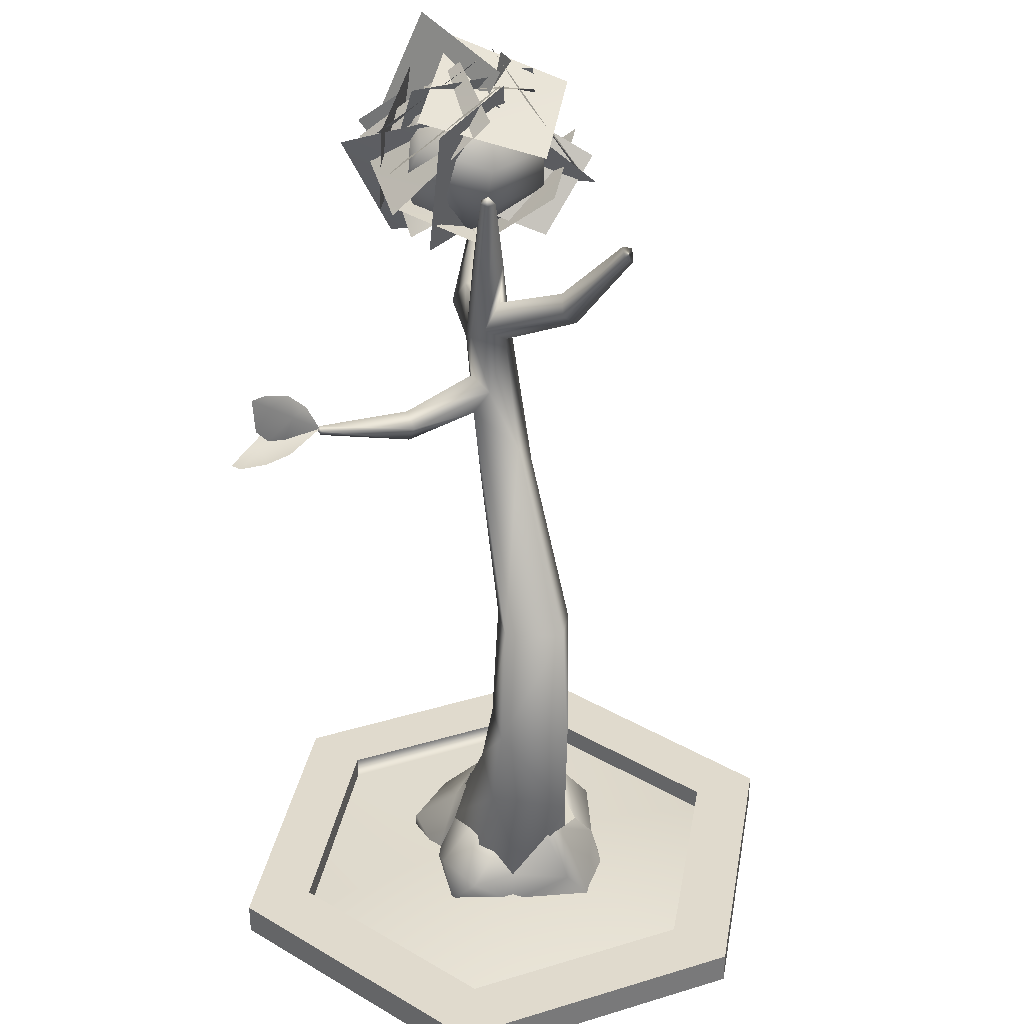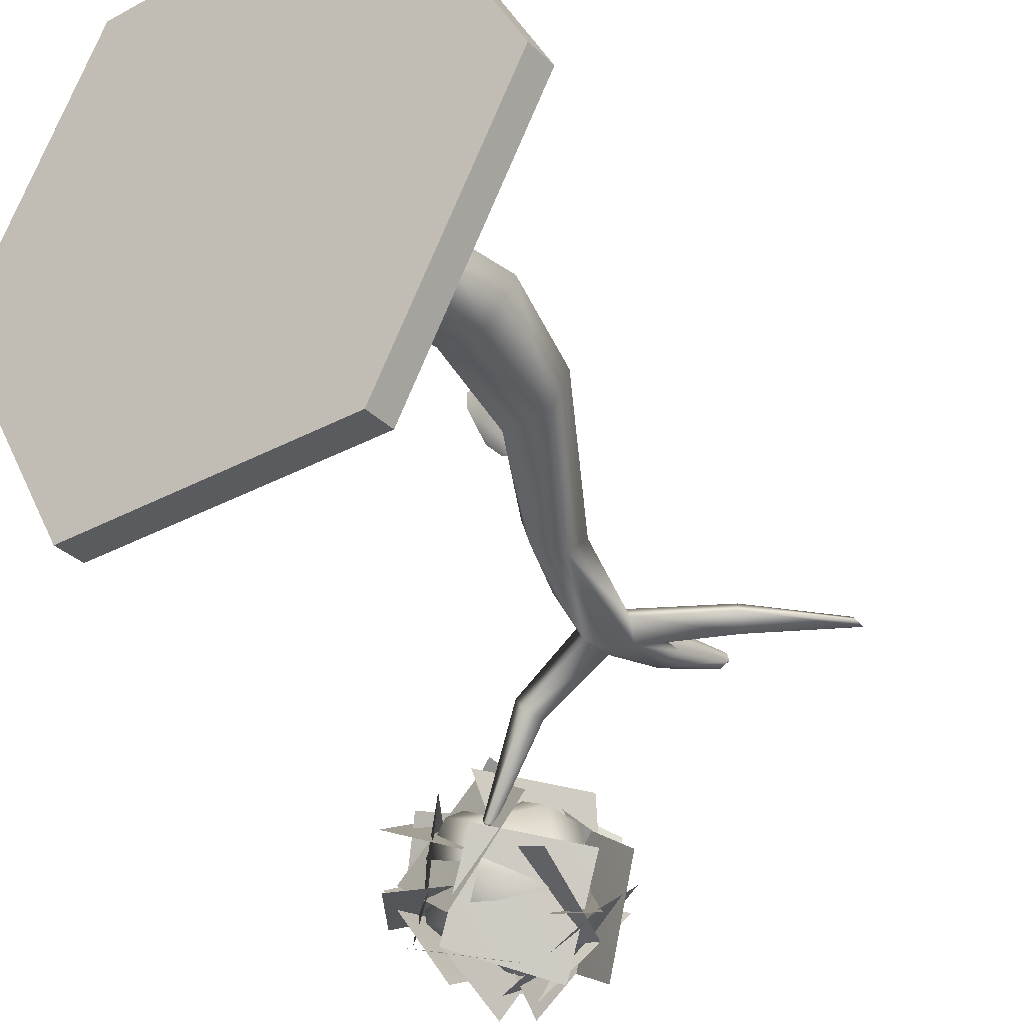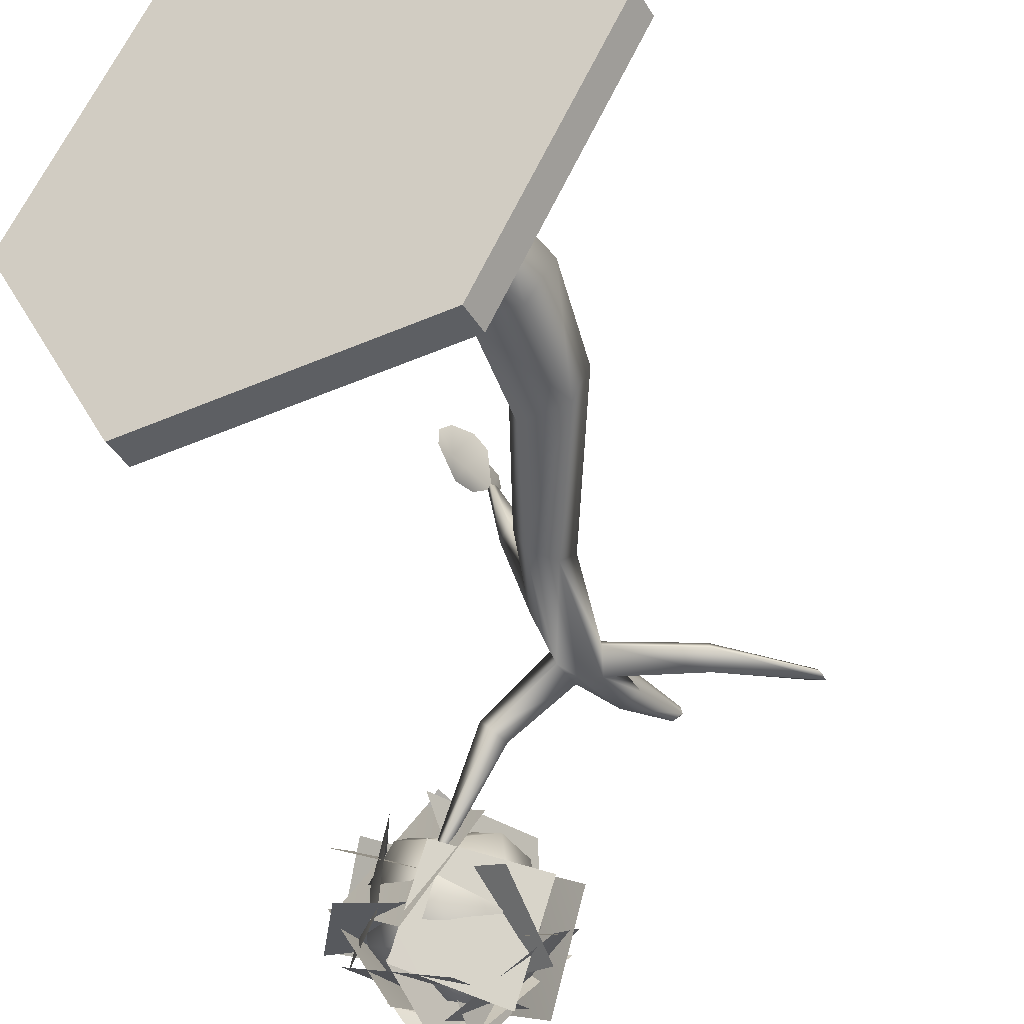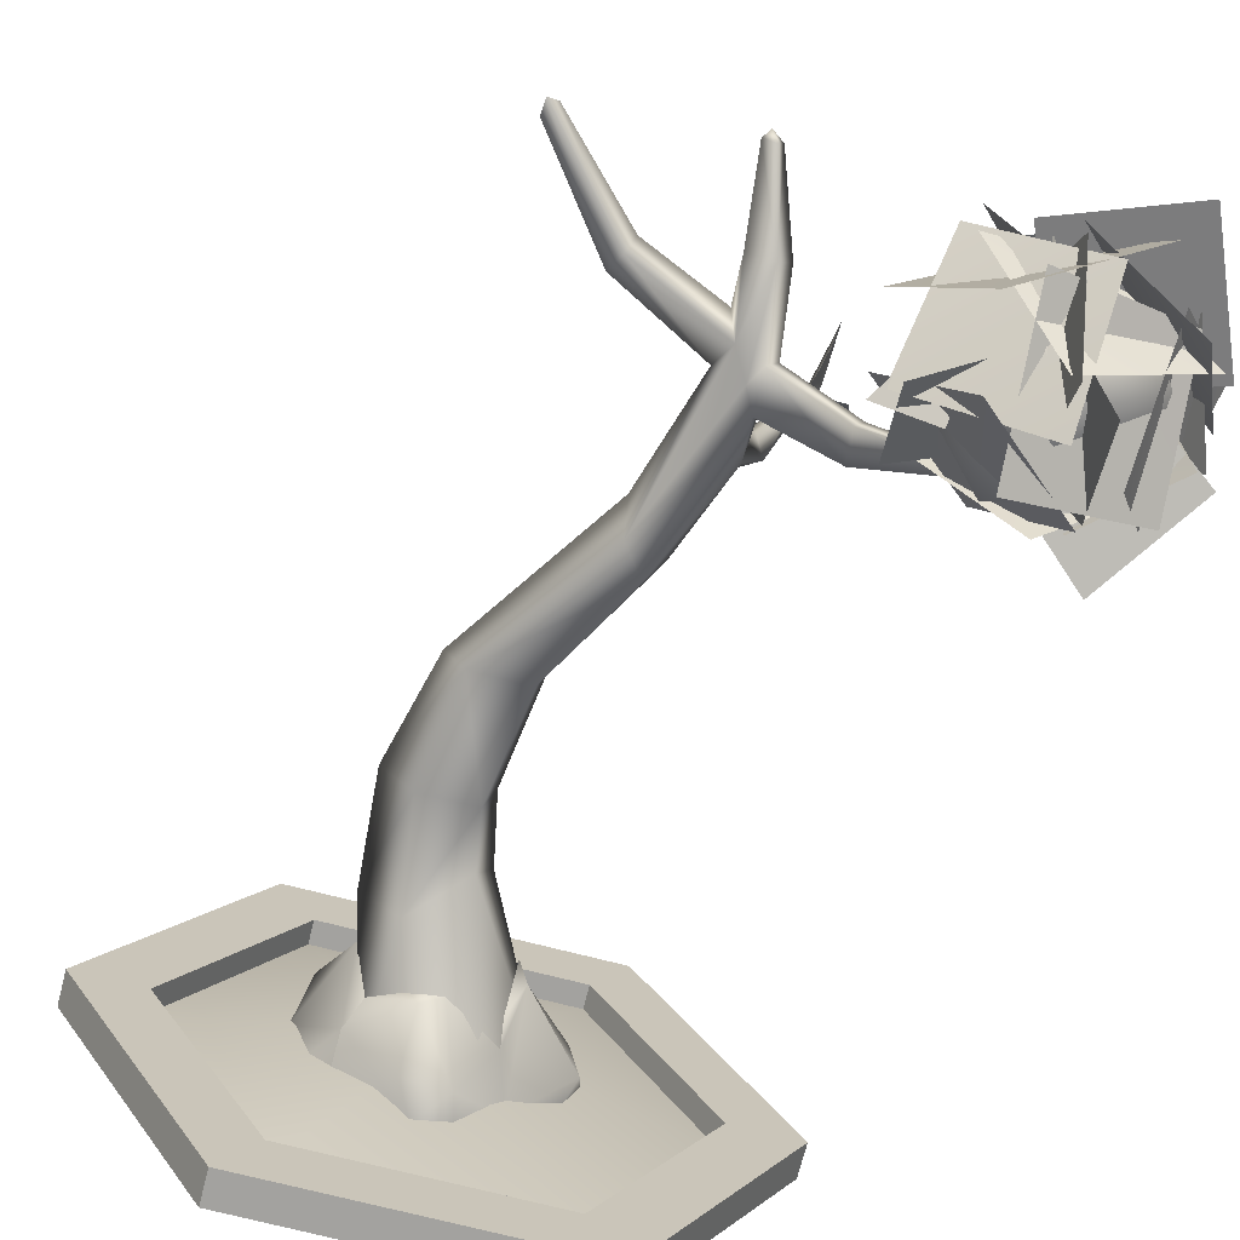
<metadata>
{"format":"obj","ext":"obj","renderer":"f3d","projection":"perspective","resolution":1024,"background":"white","views":[{"elev":33.1,"azim":38.7,"up":"+Y"},{"elev":-32.1,"azim":37.0,"up":"+Z"},{"elev":-39.9,"azim":28.6,"up":"+Z"},{"elev":-72.4,"azim":165.6,"up":"+Z"}]}
</metadata>
<code>
o model_1901
v 0.7724 -1.192e-07 1.332
v 1.5 -1.192e-07 0
v 1.5 0.165 -4.012e-06
v 0.7724 0.165 1.332
v -1.5 0.165 -4.012e-06
v -1.5 -1.192e-07 0
v -0.7724 -1.192e-07 1.332
v -0.7724 0.165 1.332
v -0.7724 0.165 -1.332
v -1.5 0.165 -4.012e-06
v -1.163 0.165 -4.017e-06
v -0.5986 0.165 -1.032
v 0.7724 0.165 -1.332
v 1.5 0.165 -4.012e-06
v 1.5 -1.192e-07 0
v 0.7724 -1.192e-07 -1.332
v -0.7724 0.165 1.332
v -0.5986 0.165 1.032
v -0.7724 -1.192e-07 -1.332
v -1.5 -1.192e-07 0
v -1.5 0.165 -4.012e-06
v -0.7724 0.165 -1.332
v -0.7724 0.165 1.332
v -0.7724 -1.192e-07 1.332
v 0.7724 -1.192e-07 1.332
v 0.7724 0.165 1.332
v -0.7724 -1.192e-07 -1.332
v -0.7724 0.165 -1.332
v 0.7724 0.165 -1.332
v 0.7724 -1.192e-07 -1.332
v 1.5 0.165 -4.012e-06
v 1.163 0.165 -4.017e-06
v 0.5986 0.165 1.032
v 0.7724 0.165 1.332
v 0.7724 0.165 -1.332
v 0.5986 0.165 -1.032
v 1.163 0.165 -4.017e-06
v 1.5 0.165 -4.012e-06
v -0.5986 0.165 1.032
v -0.7724 0.165 1.332
v -0.7724 0.165 -1.332
v -0.5986 0.165 -1.032
v 0.5986 0.165 1.032
v 1.163 0.165 -4.017e-06
v 1.163 0.05 -4.017e-06
v 0.5986 0.05 1.032
v -0.5986 0.165 1.032
v 0.5986 0.165 1.032
v 0.5986 0.05 1.032
v -0.5986 0.05 1.032
v -1.163 0.165 -4.017e-06
v -0.5986 0.165 1.032
v -0.5986 0.05 1.032
v -1.163 0.05 -4.017e-06
v -0.5986 0.165 -1.032
v -1.163 0.165 -4.017e-06
v -1.163 0.05 -4.017e-06
v -0.5986 0.05 -1.032
v 0.5986 0.165 -1.032
v -0.5986 0.165 -1.032
v -0.5986 0.05 -1.032
v 0.5986 0.05 -1.032
v 1.163 0.165 -4.017e-06
v 0.5986 0.165 -1.032
v 0.5986 0.05 -1.032
v 1.163 0.05 -4.017e-06
v 0 0.2602 -4.024e-06
v 0.5986 0.05 1.032
v 1.163 0.05 -4.017e-06
v -0.5986 0.05 1.032
v 0.5986 0.05 -1.032
v -0.5986 0.05 -1.032
v -1.163 0.05 -4.017e-06
v -0.7724 -1.192e-07 -1.332
v -0.5986 -1.192e-07 -1.032
v -1.163 -1.192e-07 0
v -1.5 -1.192e-07 0
v 0.7724 -1.192e-07 -1.332
v 0.5986 -1.192e-07 -1.032
v -0.5986 -1.192e-07 -1.032
v -0.7724 -1.192e-07 -1.332
v 0.7724 -1.192e-07 -1.332
v 1.5 -1.192e-07 0
v 1.163 -1.192e-07 0
v 0.5986 -1.192e-07 -1.032
v 0.7724 -1.192e-07 1.332
v 0.5986 -1.192e-07 1.032
v 1.163 -1.192e-07 0
v 1.5 -1.192e-07 0
v -0.7724 -1.192e-07 1.332
v -0.5986 -1.192e-07 1.032
v 0.5986 -1.192e-07 1.032
v 0.7724 -1.192e-07 1.332
v -1.5 -1.192e-07 0
v -1.163 -1.192e-07 0
v 0 -1.192e-07 0
v -0.5986 -1.192e-07 1.032
v -1.163 -1.192e-07 0
v 0.5986 -1.192e-07 1.032
v 1.163 -1.192e-07 0
v 0.5986 -1.192e-07 -1.032
v -0.5986 -1.192e-07 -1.032
v 0.1519 0.5185 -0.3387
v 0.1667 0.2841 -0.5172
v -0.05364 0.2693 -0.5076
v 0.3951 0.5229 0.153
v 0.2799 0.2849 0.309
v 0.551 0.3177 0.1659
v -0.01818 0.4711 0.3193
v -0.06833 0.3173 0.492
v 0.1684 0.2783 0.5063
v -0.546 0.2529 -0.08599
v -0.2542 0.5838 -0.07703
v -0.28 0.1272 -0.3163
v -0.2366 0.5052 0.1812
v -0.209 0.6105 0.08072
v 0.606 0.1308 0.03649
v 0.5169 0.1302 -0.2028
v 0.4094 0.2987 -0.2442
v 0.4256 0.534 0.05976
v 0.4132 0.13 -0.3008
v 0.0796 0.1311 -0.5645
v 0.4094 0.2987 -0.2442
v -0.08827 0.1304 -0.5222
v -0.28 0.1272 -0.3163
v 0.3479 0.4131 -0.1673
v 0.04003 0.1318 0.5467
v -0.1922 0.3993 0.2442
v 0.1488 0.3745 0.3056
v -0.1922 0.3993 0.2442
v -0.1887 0.4768 -0.1874
v -0.209 0.6105 0.08072
v -0.4913 0.131 -0.1573
v -0.2753 0.129 0.3085
v 0.4132 0.13 -0.3008
v 0.3138 0.1283 0.35
v 0.2799 0.2849 0.309
v 0.3138 0.1283 0.35
v 0.3479 0.4131 -0.1673
v -0.2019 0.3727 -0.2578
v -0.5764 0.1314 0.06995
v -0.2753 0.129 0.3085
v -0.5023 0.237 0.2226
v -0.528 0.1316 0.1983
v 0.05275 0.5442 -0.286
v 0.1946 0.5052 -0.2311
v -0.2019 0.3727 -0.2578
v -1.158 3.275 -1.135
v -1.18 3.257 -1.164
v -1.189 3.238 -1.128
v -0.8901 3.104 -0.6289
v -0.8377 3.209 -0.6743
v -1.18 3.257 -1.164
v -1.15 3.214 -1.159
v -0.4649 3.269 -0.458
v -0.4693 3.079 -0.4615
v -0.8052 3.051 -0.7346
v -0.7941 3.198 -0.7264
v -1.18 3.257 -1.164
v -1.137 3.268 -1.15
v -0.5113 3.157 -0.2883
v -0.5186 3.28 -0.3961
v -0.4649 3.269 -0.458
v -0.7941 3.198 -0.7264
v -1.137 3.268 -1.15
v -1.18 3.257 -1.164
v 0.4711 0.7272 0.09283
v 0.5083 1.245 0.1294
v 0.2315 1.245 0.3447
v 0.1865 0.8244 0.3646
v -0.02934 0.909 0.1931
v 0.03697 1.245 0.1828
v 0.05254 0.9791 -0.07154
v 0.09106 1.245 -0.06298
v 0.2854 0.7525 -0.1261
v 0.05254 0.9791 -0.07154
v 0.09106 1.245 -0.06298
v 0.3564 1.245 -0.07289
v 0.3189 0.1461 -0.1202
v 0.3799 1.802 0.0138
v 0.1439 1.802 0.2021
v -0.0268 1.802 0.05195
v 0.01733 1.802 -0.1624
v 0.2944 0.1461 0.2129
v 0.2872 1.8 -0.1528
v 0.01733 1.802 -0.1624
v -0.2509 2.358 -0.3609
v -0.1469 2.499 -0.3818
v -0.3983 2.776 -0.2069
v -0.3321 2.403 -0.184
v -0.1275 2.637 -0.2449
v -0.4304 0.1461 0.03979
v -0.318 4.015 -0.1791
v -0.5113 3.157 -0.2883
v -0.43 3.222 -0.2288
v -0.2594 4.015 -0.2276
v -0.2707 4.015 -0.1807
v -0.3534 3.262 -0.2489
v -0.2957 3.627 -0.3317
v -0.3051 3.415 -0.3121
v -0.4781 3.627 -0.3166
v -0.3449 4.015 -0.2206
v -0.005435 0.1461 0.3283
v -0.315 4.015 -0.2549
v -0.4143 3.627 -0.3898
v -0.4143 3.627 -0.3898
v -0.315 4.015 -0.2549
v -0.2896 4.054 -0.206
v -0.2509 2.358 -0.3609
v -0.493 2.864 -0.2984
v -0.4693 3.079 -0.4615
v -0.2896 4.054 -0.206
v -0.4693 3.079 -0.4615
v -0.4649 3.269 -0.458
v -0.5186 3.28 -0.3961
v -0.344 3.314 -0.4294
v -0.2884 3.197 -0.3393
v -0.2896 4.054 -0.206
v -0.3088 2.919 -0.2323
v -0.2896 4.054 -0.206
v -0.4155 3.189 -0.4832
v -0.4649 3.269 -0.458
v -0.2896 4.054 -0.206
v -0.434 2.978 -0.2346
v -0.1825 0.1425 -0.4098
v 0.02948 0.1461 -0.4348
v -0.1825 0.1425 -0.4098
v -0.3051 3.415 -0.3121
v 0.1191 3.531 -0.4242
v 0.08202 3.587 -0.3292
v 0.465 3.977 -0.3049
v 0.5148 3.982 -0.315
v 0.1612 3.438 -0.3532
v 0.5202 3.908 -0.3175
v 0.4981 3.931 -0.2796
v 0.5148 3.982 -0.315
v 0.1282 3.49 -0.2812
v -0.3534 3.262 -0.2489
v -0.2884 3.197 -0.3393
v -0.344 3.314 -0.4294
v 0.08202 3.587 -0.3292
v -0.3051 3.415 -0.3121
v 0.5148 3.982 -0.315
v 0.465 3.977 -0.3049
v -0.3051 3.415 -0.3121
v -0.4786 2.825 0.1773
v -0.5592 2.884 0.1399
v -0.7366 2.948 0.6082
v -0.7114 2.93 0.6199
v -0.3088 2.919 -0.2323
v -0.434 2.978 -0.2346
v -0.3983 2.776 -0.2069
v -0.5317 2.732 0.1585
v -0.7533 2.919 0.6023
v -0.728 2.901 0.614
v -0.7376 2.93 0.6245
v -0.493 2.864 -0.2984
v -0.3983 2.776 -0.2069
v -0.6126 2.79 0.1209
v -0.434 2.978 -0.2346
v -0.5592 2.884 0.1399
v -0.7376 2.93 0.6245
v -0.7376 2.93 0.6245
v -0.7376 2.93 0.6245
v -0.7366 2.948 0.6082
v -0.4155 3.189 -0.4832
v -1.185 3.829 -1.659
v -1.152 4.037 -1.269
v -0.8941 3.708 -1.428
v -1.525 3.944 -1.501
v -1.152 4.037 -1.269
v -1.152 4.037 -1.269
v -1.525 3.944 -1.501
v -1.571 3.937 -1.113
v -1.152 4.037 -1.269
v -1.571 3.937 -1.113
v -1.293 3.811 -0.8591
v -1.152 4.037 -1.269
v -1.293 3.811 -0.8591
v -0.9425 3.701 -1.041
v -1.459 3.296 -1.008
v -1.386 3.308 -1.598
v -1.165 3.215 -1.423
v -1.644 3.396 -1.478
v -1.644 3.396 -1.478
v -1.68 3.39 -1.183
v -1.201 3.209 -1.128
v -1.459 3.296 -1.008
v -1.252 3.625 -1.768
v -1.185 3.829 -1.659
v -0.8941 3.708 -1.428
v -0.9177 3.477 -1.466
v -1.649 3.753 -1.55
v -1.525 3.944 -1.501
v -1.525 3.944 -1.501
v -1.649 3.753 -1.55
v -1.704 3.744 -1.1
v -1.571 3.937 -1.113
v -1.571 3.937 -1.113
v -1.704 3.744 -1.1
v -1.379 3.598 -0.8076
v -1.293 3.811 -0.8591
v -0.973 3.468 -1.016
v -0.9425 3.701 -1.041
v -1.165 3.215 -1.423
v -1.386 3.308 -1.598
v -1.644 3.396 -1.478
v -1.644 3.396 -1.478
v -1.68 3.39 -1.183
v -1.68 3.39 -1.183
v -1.459 3.296 -1.008
v -1.459 3.296 -1.008
v -1.201 3.209 -1.128
v -0.6859 3.499 -1.636
v -0.9663 3.458 -1.586
v -1.106 3.998 -1.242
v -0.9558 3.985 -1.041
v -1.825 3.698 -0.9491
v -1.327 3.47 -0.6505
v -1.345 4.163 -1.256
v -1.705 4.043 -1.25
v -1.871 3.482 -1.406
v -1.656 3.305 -0.9108
v -1.503 3.873 -0.7717
v -1.236 3.209 -0.8459
v -1.107 3.339 -1.386
v -1.082 4.073 -1.313
v -1.049 3.973 -0.7313
v -1.704 3.953 -1.448
v -1.126 4.066 -1.621
v -1.73 3.309 -1.608
v -1.149 3.336 -1.813
v -0.7129 3.518 -1.296
v -1.176 3.126 -1.179
v -1.007 3.654 -1.867
v -1.453 3.257 -1.694
v -1.486 4.02 -1.113
v -0.9213 4.074 -1.376
v -1.807 3.842 -1.508
v -1.261 3.779 -1.841
v -1.912 3.758 -1.234
v -1.315 3.559 -1.106
v -1.097 4.147 -1.301
v -1.66 4.356 -1.311
v -1.278 3.365 -1.18
v -0.8235 3.237 -1.363
v -0.7764 3.604 -1.721
v -1.211 3.815 -1.568
v -0.7417 3.541 -1.592
v -1.32 3.567 -1.87
v -1.379 4.134 -1.573
v -0.8751 4.068 -1.243
v -1.621 4.026 -1.523
v -1.747 3.193 -1.35
v -1.929 3.731 -1.055
v -1.54 3.446 -1.8
v -0.9885 3.976 -1.759
v -1.266 3.979 -0.8023
v -0.6984 3.788 -1.204
v -1.556 4.214 -1.427
v -1.389 3.46 -0.7411
v -1.34 3.17 -1.581
v -0.929 3.23 -1.043
v -1.824 3.383 -1.235
v -1.471 3.277 -1.664
v -1.294 3.353 -1.28
v -1.224 3.908 -1.483
v -1.433 3.698 -1.928
v -1.774 3.746 -0.7389
v -1.181 3.241 -1.301
v -1.186 3.959 -1.058
v -1.719 3.11 -1.069
v -1.132 3.859 -1.216
v -1.296 3.411 -1.516
v -1.282 3.787 -1.932
v -1.246 4.175 -1.489
v -0.9763 4.097 -0.9506
v -1.385 3.678 -0.6811
v -1.544 3.671 -1.209
v -1.093 4.078 -1.317
v -1.43 4.07 -0.951
v -1.66 3.518 -0.9953
v -1.351 3.563 -1.42
v -1.17 4.104 -1.303
v -1.705 3.626 -0.996
v -1.815 3.507 -1.512
v -1.433 3.205 -0.916
v -1.467 3.18 -1.462
v -1.58 3.684 -1.337
v -1.915 3.439 -1.427
v -1.589 2.989 -1.482
v -1.234 3.306 -1.406
v -1.683 3.967 -1.719
v -1.889 3.586 -1.254
v -1.248 4.185 -1.291
v -1.533 3.859 -0.774
v -0.8551 3.211 0.9565
v -0.8401 3.208 0.8726
v -0.8237 3.135 0.8618
v -0.8495 3.029 0.948
v -0.7854 3.043 0.7466
v -0.8371 2.949 0.8818
v -0.8176 3.15 0.7354
v -0.7847 3.06 0.6497
v -0.7389 2.931 0.6065
v -0.8099 2.924 0.7886
v -0.8615 2.88 0.7665
v -0.7366 2.885 0.828
v -0.7389 2.931 0.6065
v -0.9495 2.937 0.753
v -0.9238 2.855 0.8477
v -0.862 2.958 0.66
v -0.7983 2.854 0.937
v -0.9879 2.828 0.9312
v -0.9745 2.813 1.012
v -0.9073 2.822 1.017
g surface_000
f 94 95 91
f 94 91 90
f 90 91 92
f 90 92 93
f 86 88 89
f 86 87 88
f 82 84 85
f 82 83 84
f 78 80 81
f 78 79 80
f 74 76 77
f 74 75 76
f 63 65 66
f 63 64 65
f 59 61 62
f 59 60 61
f 55 57 58
f 55 56 57
f 51 53 54
f 51 52 53
f 47 49 50
f 47 48 49
f 43 45 46
f 43 44 45
f 41 42 36
f 41 36 35
f 35 36 37
f 35 37 38
f 34 39 40
f 34 33 39
f 31 33 34
f 31 32 33
f 27 29 30
f 27 28 29
f 23 25 26
f 23 24 25
f 19 21 22
f 19 20 21
f 17 18 11
f 17 11 10
f 9 10 11
f 9 11 12
f 13 15 16
f 13 14 15
f 5 7 8
f 5 6 7
f 1 3 4
f 1 2 3
f 96 98 102
f 96 97 98
f 96 99 97
f 96 100 99
f 96 101 100
f 96 102 101
f 67 73 70
f 67 72 73
f 71 72 67
f 67 69 71
f 67 68 69
f 67 70 68
f 118 135 119
f 117 118 119
f 120 117 119
f 120 108 117
f 108 138 117
f 107 138 108
f 106 107 108
f 120 106 108
f 126 120 119
f 131 113 132
f 140 113 131
f 114 113 140
f 112 113 114
f 115 113 112
f 113 115 116
f 116 115 128
f 115 142 128
f 115 143 142
f 142 143 144
f 133 112 114
f 112 133 141
f 143 112 141
f 112 143 115
f 143 141 144
f 121 122 123
f 123 122 104
f 103 123 104
f 139 123 103
f 139 103 146
f 103 145 146
f 103 105 145
f 105 147 145
f 104 122 105
f 103 104 105
f 122 124 105
f 105 124 125
f 125 147 105
f 136 111 127
f 136 137 111
f 137 129 111
f 129 109 111
f 109 110 111
f 110 127 111
f 110 134 127
f 134 110 130
f 109 130 110
f 266 156 155
f 155 156 157
f 155 157 158
f 158 157 154
f 158 154 160
f 154 159 160
f 156 151 157
f 157 151 150
f 157 150 154
f 150 153 154
f 156 161 151
f 161 152 151
f 151 152 148
f 151 148 150
f 148 149 150
f 161 162 152
f 162 164 152
f 164 148 152
f 164 165 148
f 165 166 148
f 162 163 164
f 254 264 265
f 259 254 265
f 259 255 254
f 254 255 256
f 259 265 261
f 260 259 261
f 260 257 259
f 258 259 257
f 258 253 259
f 259 253 255
f 253 249 255
f 255 249 262
f 253 246 249
f 246 248 249
f 248 263 249
f 252 246 253
f 252 250 246
f 250 247 246
f 246 247 248
f 250 251 247
f 230 240 245
f 230 229 240
f 229 239 240
f 229 233 239
f 233 238 239
f 233 237 238
f 237 242 238
f 237 241 242
f 229 230 231
f 229 231 232
f 233 229 232
f 233 232 234
f 237 233 234
f 237 234 235
f 237 235 244
f 237 244 241
f 235 234 236
f 235 243 244
f 216 199 228
f 199 216 206
f 206 196 199
f 196 198 199
f 198 200 199
f 206 216 221
f 221 222 206
f 221 216 188
f 221 188 213
f 213 188 187
f 185 187 188
f 185 186 187
f 177 186 185
f 188 216 217
f 188 217 191
f 180 188 191
f 180 185 188
f 185 180 168
f 185 168 178
f 177 185 178
f 175 177 178
f 175 176 177
f 219 191 217
f 219 189 191
f 181 191 189
f 181 180 191
f 180 181 169
f 180 169 168
f 167 168 169
f 167 178 168
f 167 175 178
f 217 198 219
f 195 219 198
f 195 224 219
f 195 194 224
f 224 194 210
f 197 195 198
f 197 193 195
f 193 194 195
f 201 194 193
f 194 201 215
f 205 215 201
f 205 214 215
f 196 197 198
f 196 208 197
f 197 223 193
f 194 211 210
f 209 210 211
f 209 190 210
f 189 210 190
f 182 189 190
f 182 181 189
f 181 182 172
f 181 172 169
f 183 190 209
f 183 182 190
f 182 183 174
f 182 174 172
f 173 172 174
f 173 171 172
f 171 169 172
f 171 170 169
f 167 169 170
f 184 167 170
f 167 184 179
f 179 175 167
f 173 192 171
f 192 170 171
f 192 203 170
f 184 170 203
f 225 192 173
f 179 226 175
f 176 175 226
f 176 226 227
f 206 207 196
f 207 218 196
f 202 193 220
f 201 193 202
f 202 205 201
f 202 204 205
f 212 204 202
f 287 288 283
f 285 281 286
f 278 279 280
f 275 276 277
f 272 273 274
f 267 270 271
f 301 310 311
f 301 300 310
f 299 300 301
f 299 301 302
f 302 301 303
f 302 303 304
f 304 303 292
f 304 292 291
f 289 291 292
f 289 290 291
f 303 301 312
f 303 312 313
f 292 303 313
f 292 313 305
f 305 289 292
f 305 306 289
f 306 293 289
f 290 289 293
f 290 293 294
f 306 307 293
f 297 308 309
f 297 296 308
f 295 296 297
f 295 297 298
f 284 282 281
f 281 282 283
f 268 280 269
f 267 268 269
f 314 315 316
f 320 318 317
f 317 318 319
f 321 323 324
f 321 322 323
f 325 327 328
f 325 326 327
f 332 331 330
f 329 330 331
f 334 336 335
f 333 334 335
f 339 338 340
f 337 338 339
f 341 343 344
f 341 342 343
f 345 347 348
f 345 346 347
f 349 351 352
f 349 350 351
f 356 354 353
f 353 354 355
f 360 358 357
f 357 358 359
f 364 362 361
f 361 362 363
f 365 367 368
f 365 366 367
f 372 370 369
f 369 370 371
f 373 375 376
f 373 374 375
f 377 379 380
f 377 378 379
f 381 383 384
f 381 382 383
f 386 388 387
f 385 386 387
f 389 391 392
f 389 390 391
f 394 396 395
f 393 394 395
g surface_001
f 402 401 406
f 400 401 402
f 400 399 401
f 399 403 401
f 401 403 404
f 401 404 405
f 406 401 405
f 400 397 399
f 397 398 399
f 399 398 403
f 416 413 411
f 411 413 407
f 407 410 411
f 411 410 414
f 415 411 414
f 416 411 415
f 407 413 408
f 407 408 409
f 412 407 409
f 412 410 407

</code>
